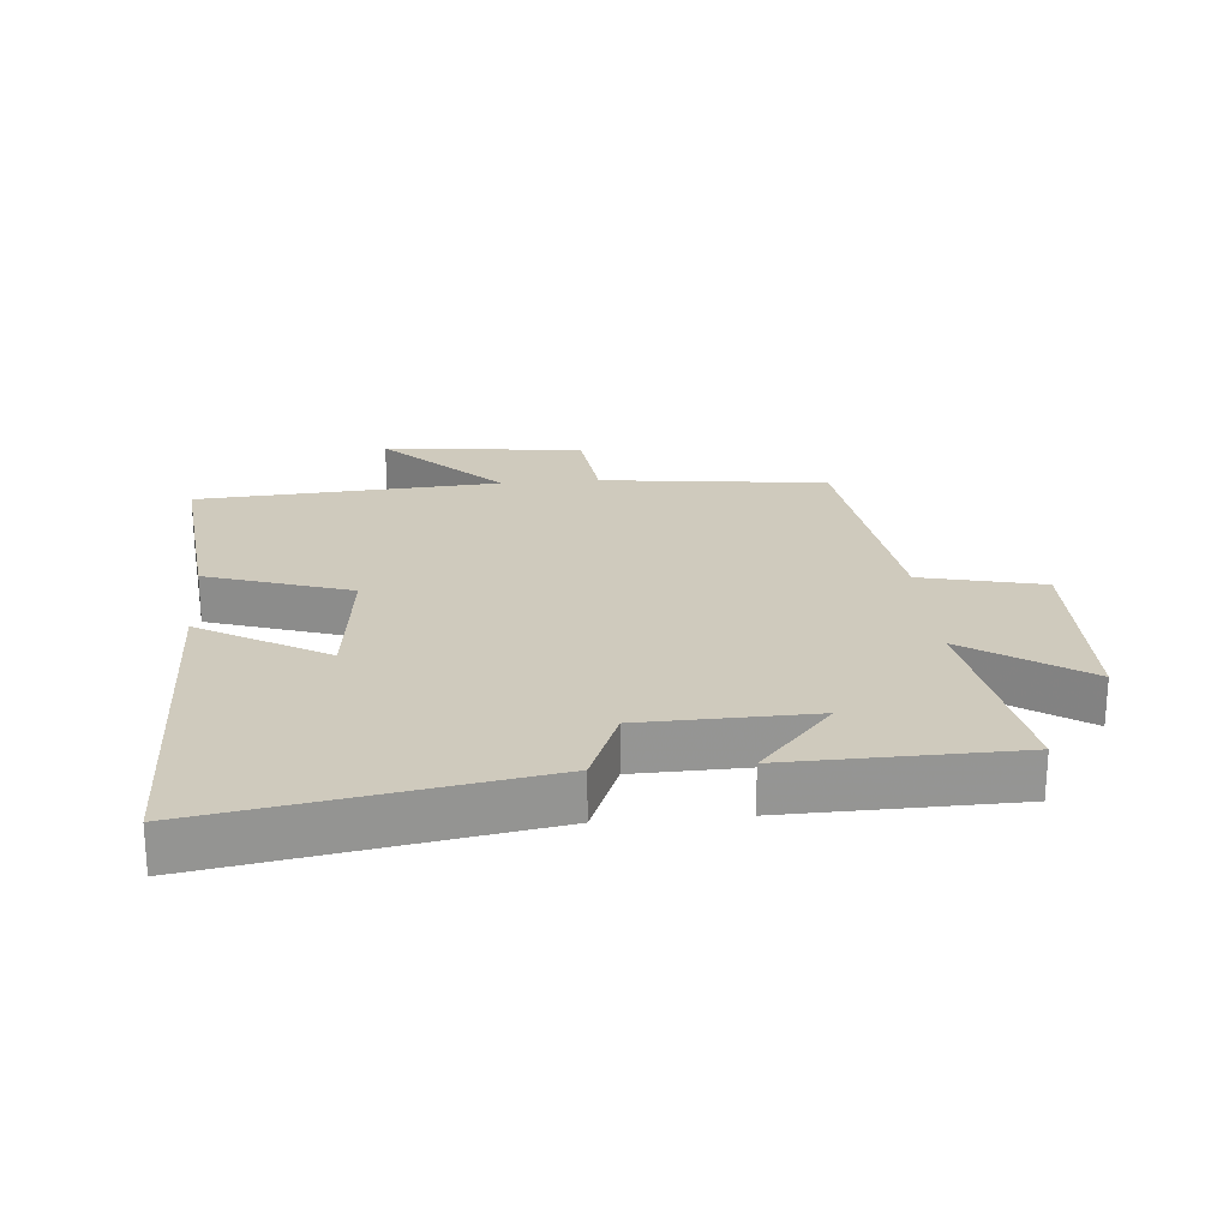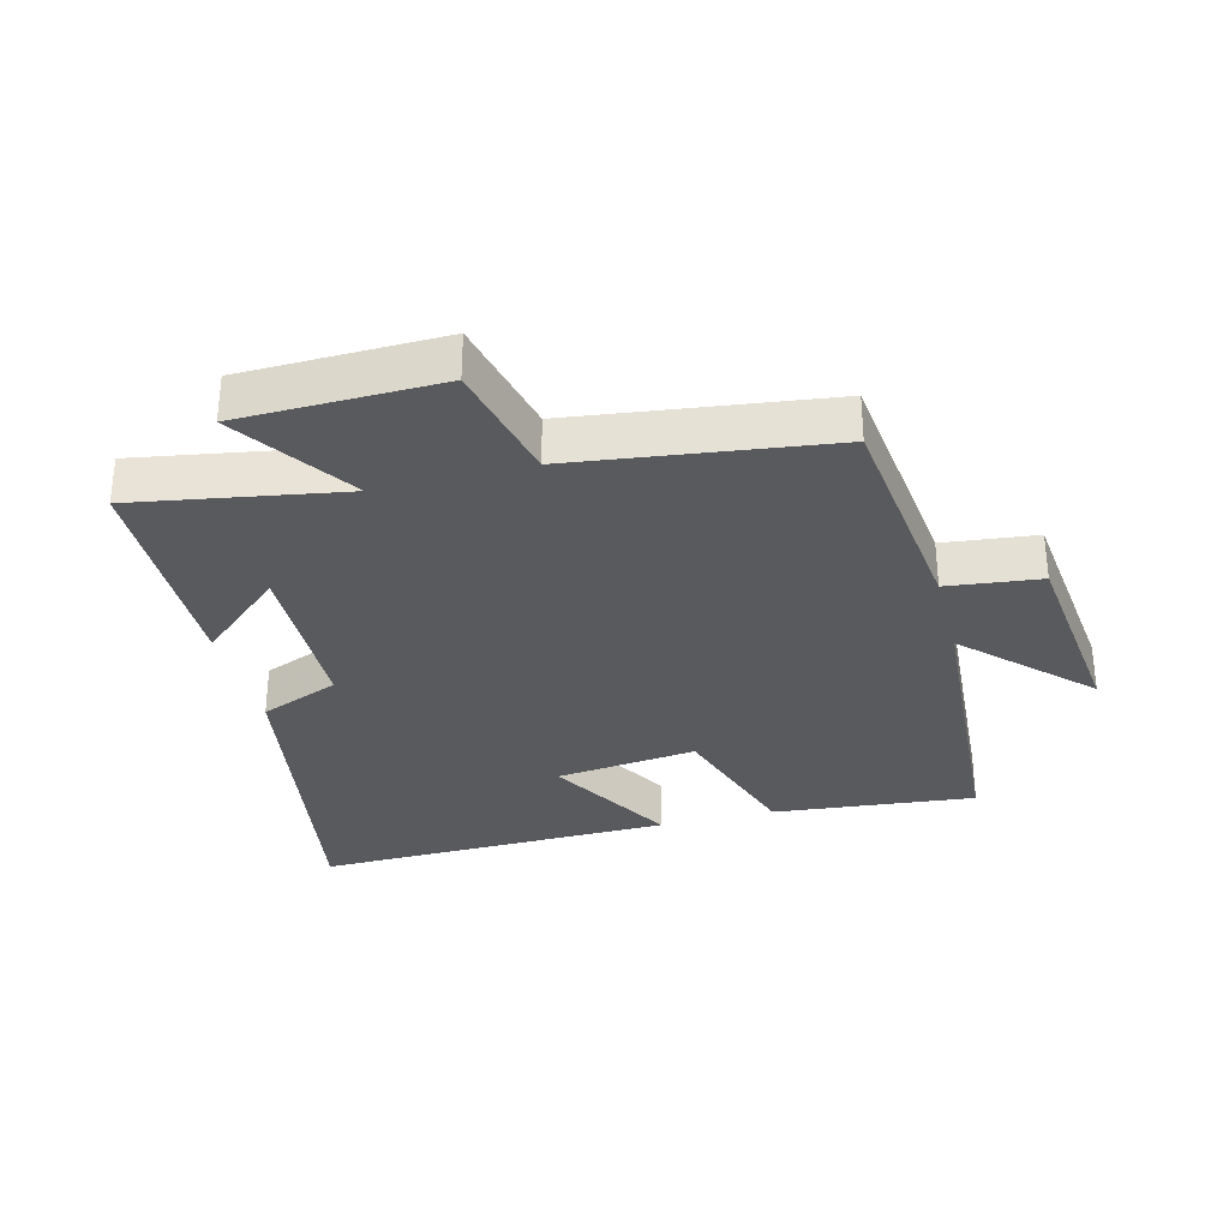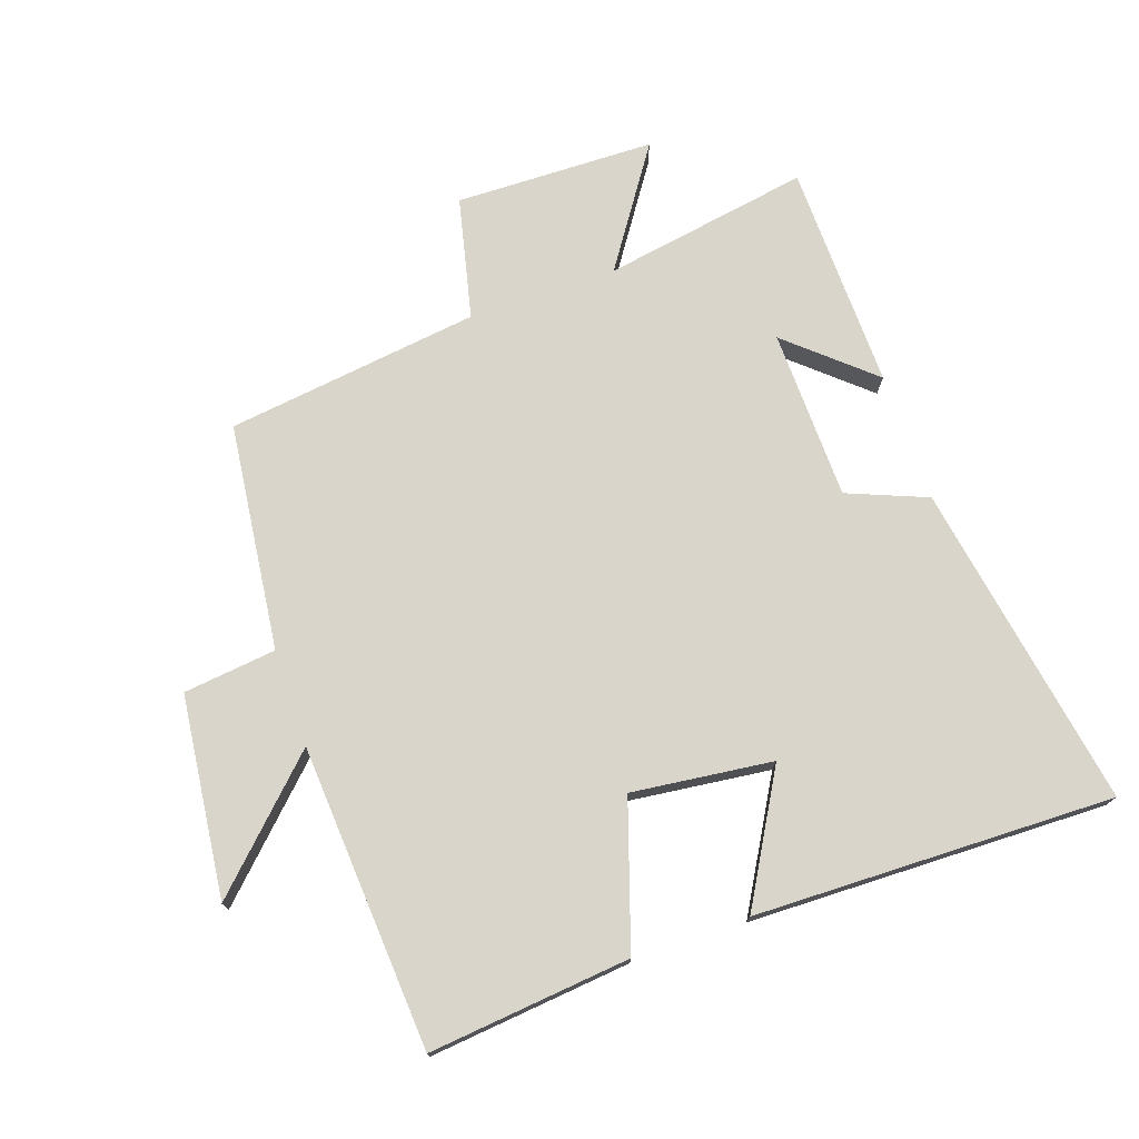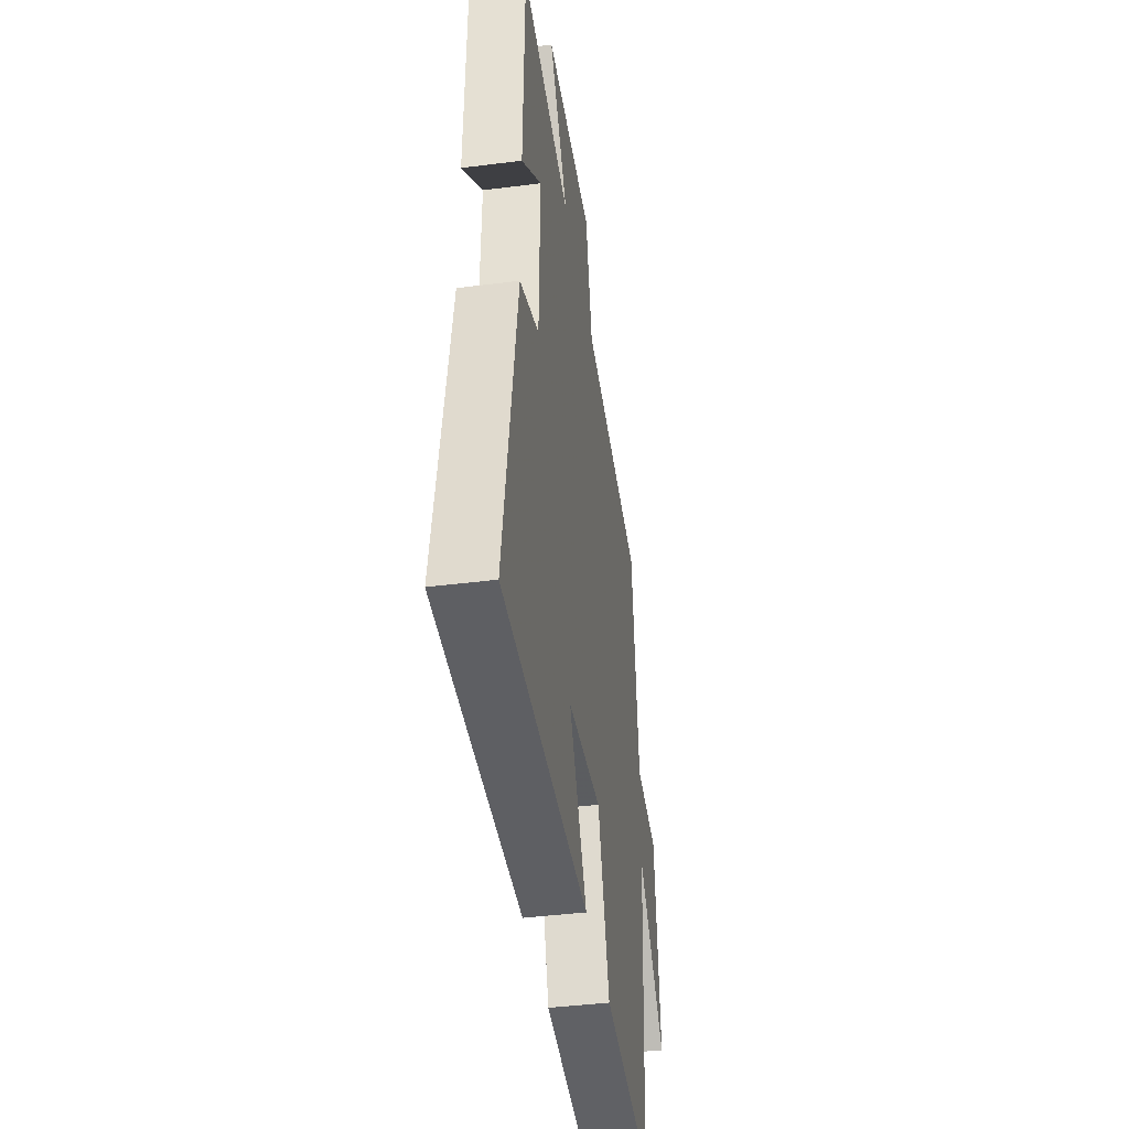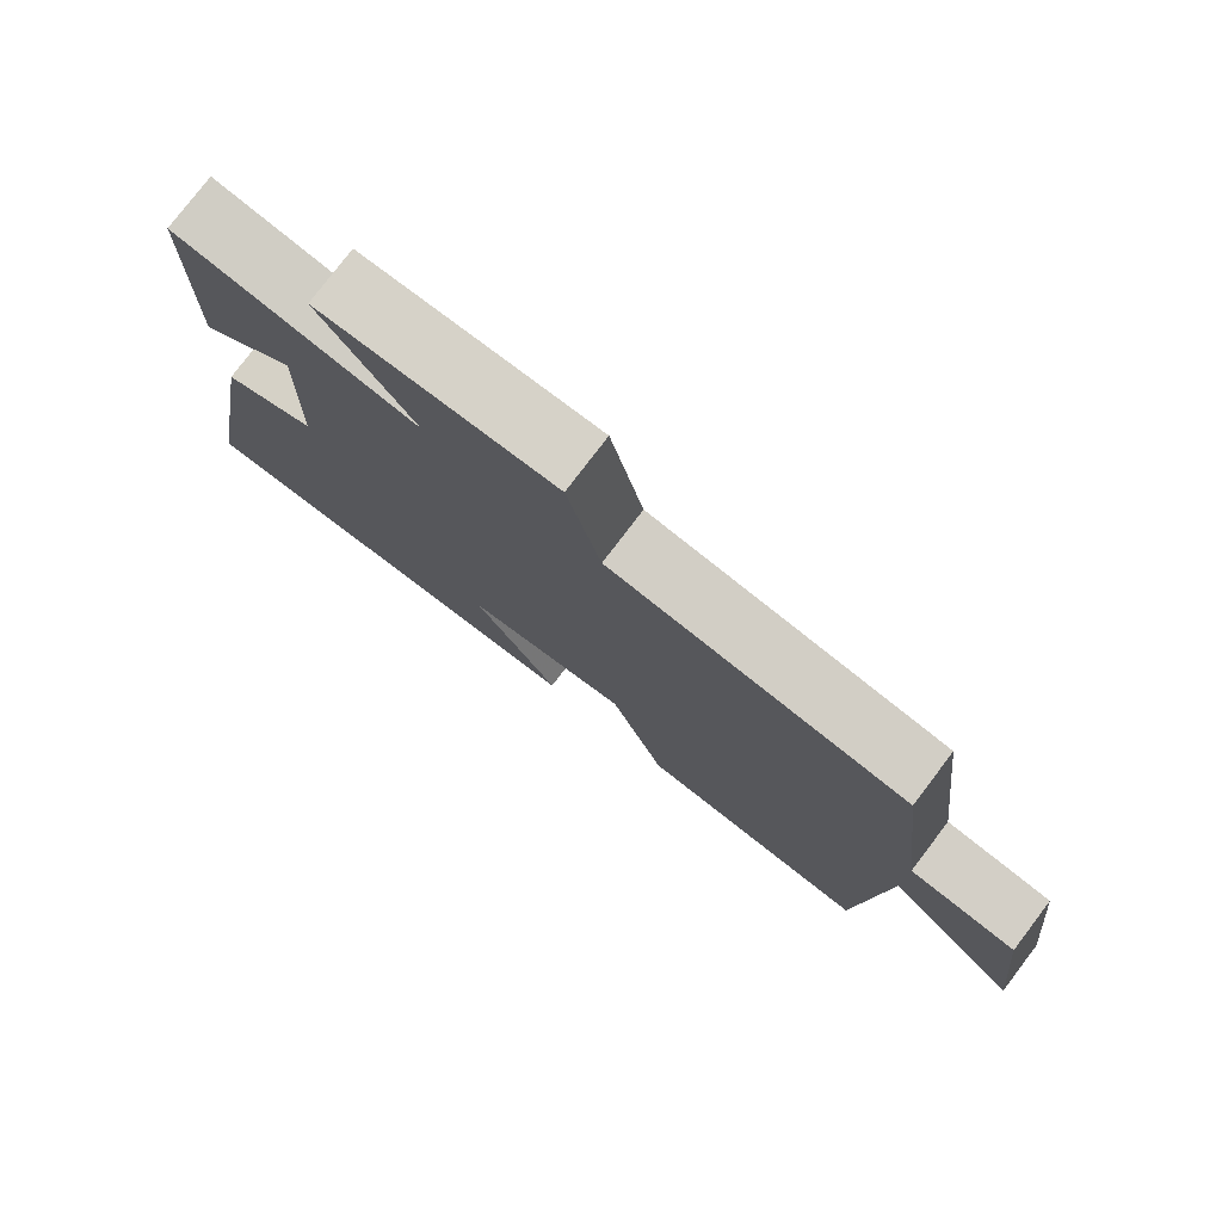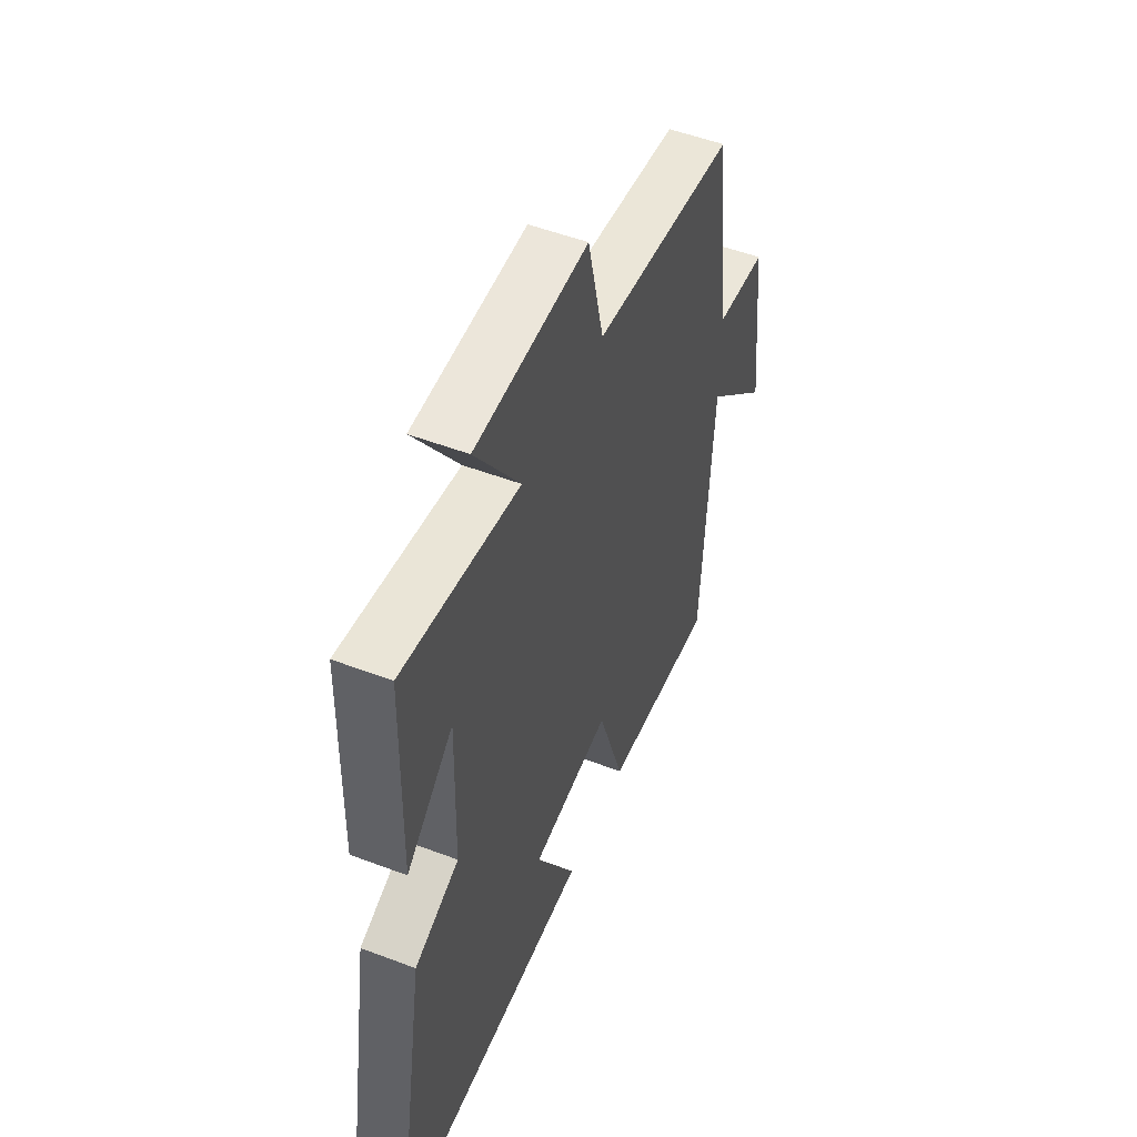
<metadata>
{"format":"obj","ext":"obj","renderer":"f3d","projection":"perspective","resolution":1024,"background":"white","views":[{"elev":23.0,"azim":-95.0,"up":"+Y"},{"elev":-31.7,"azim":14.5,"up":"+Y"},{"elev":74.4,"azim":161.0,"up":"+Y"},{"elev":-42.1,"azim":-81.3,"up":"+Z"},{"elev":78.4,"azim":37.3,"up":"+Z"},{"elev":52.0,"azim":-67.7,"up":"+Z"}]}
</metadata>
<code>
v 0.469 0.07 -0.532
v 0.154 0.07 -0.5
v 0.08 0.07 -0.275
v -0.14 0.07 -0.301
v -0.026 0.07 -0.5
v -0.587 0.07 -0.511
v -0.5 0.07 -0.001
v -0.376 0.07 0.049
v -0.37 0.07 0.315
v -0.5 0.07 0.201
v -0.493 0.07 0.555
v -0.17 0.07 0.5
v -0.294 0.07 0.684
v 0.018 0.07 0.69
v 0.062 0.07 0.5
v 0.458 0.07 0.448
v 0.5 0.07 0.094
v 0.645 0.07 0.077
v 0.681 0.07 -0.237
v 0.5 0.07 -0.058
v 0.469 0 -0.532
v 0.154 0 -0.5
v 0.08 0 -0.275
v -0.14 0 -0.301
v -0.026 0 -0.5
v -0.587 0 -0.511
v -0.5 0 -0.001
v -0.376 0 0.049
v -0.37 0 0.315
v -0.5 0 0.201
v -0.493 0 0.555
v -0.17 0 0.5
v -0.294 0 0.684
v 0.018 0 0.69
v 0.062 0 0.5
v 0.458 0 0.448
v 0.5 0 0.094
v 0.645 0 0.077
v 0.681 0 -0.237
v 0.5 0 -0.058
f 17 18 19 20
f 15 16 17 20
f 15 20 1 2
f 12 13 14 15
f 12 15 2 3
f 9 10 11 12
f 8 9 12 3
f 7 8 3 4
f 4 5 6 7
f 40 39 38 37
f 40 37 36 35
f 22 21 40 35
f 35 34 33 32
f 23 22 35 32
f 32 31 30 29
f 23 32 29 28
f 24 23 28 27
f 27 26 25 24
f 1 21 22 2
f 2 22 23 3
f 3 23 24 4
f 4 24 25 5
f 5 25 26 6
f 6 26 27 7
f 7 27 28 8
f 8 28 29 9
f 9 29 30 10
f 10 30 31 11
f 11 31 32 12
f 12 32 33 13
f 13 33 34 14
f 14 34 35 15
f 15 35 36 16
f 16 36 37 17
f 17 37 38 18
f 18 38 39 19
f 19 39 40 20
f 20 40 21 1

</code>
